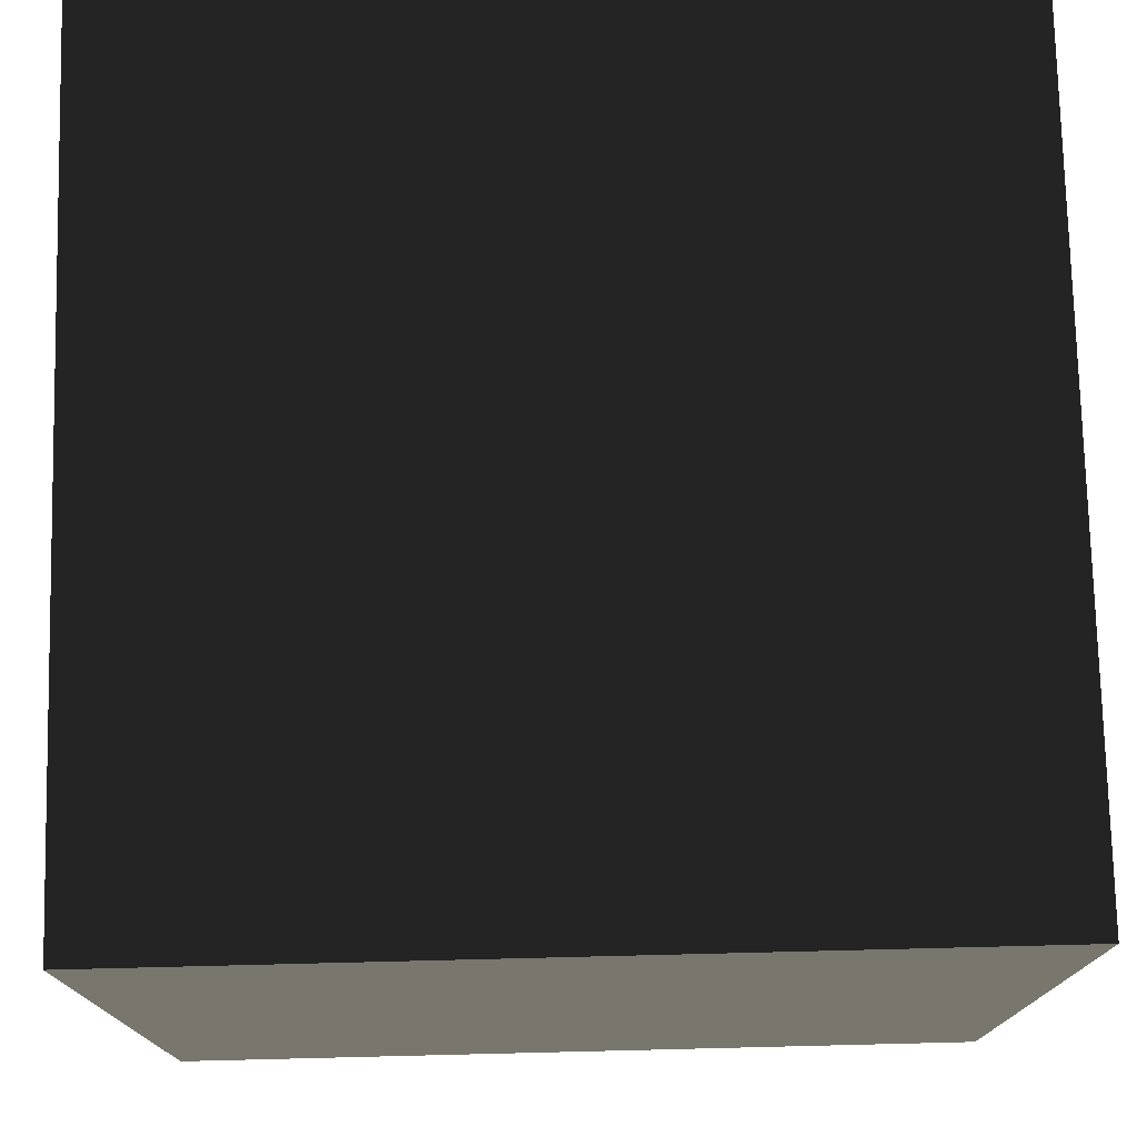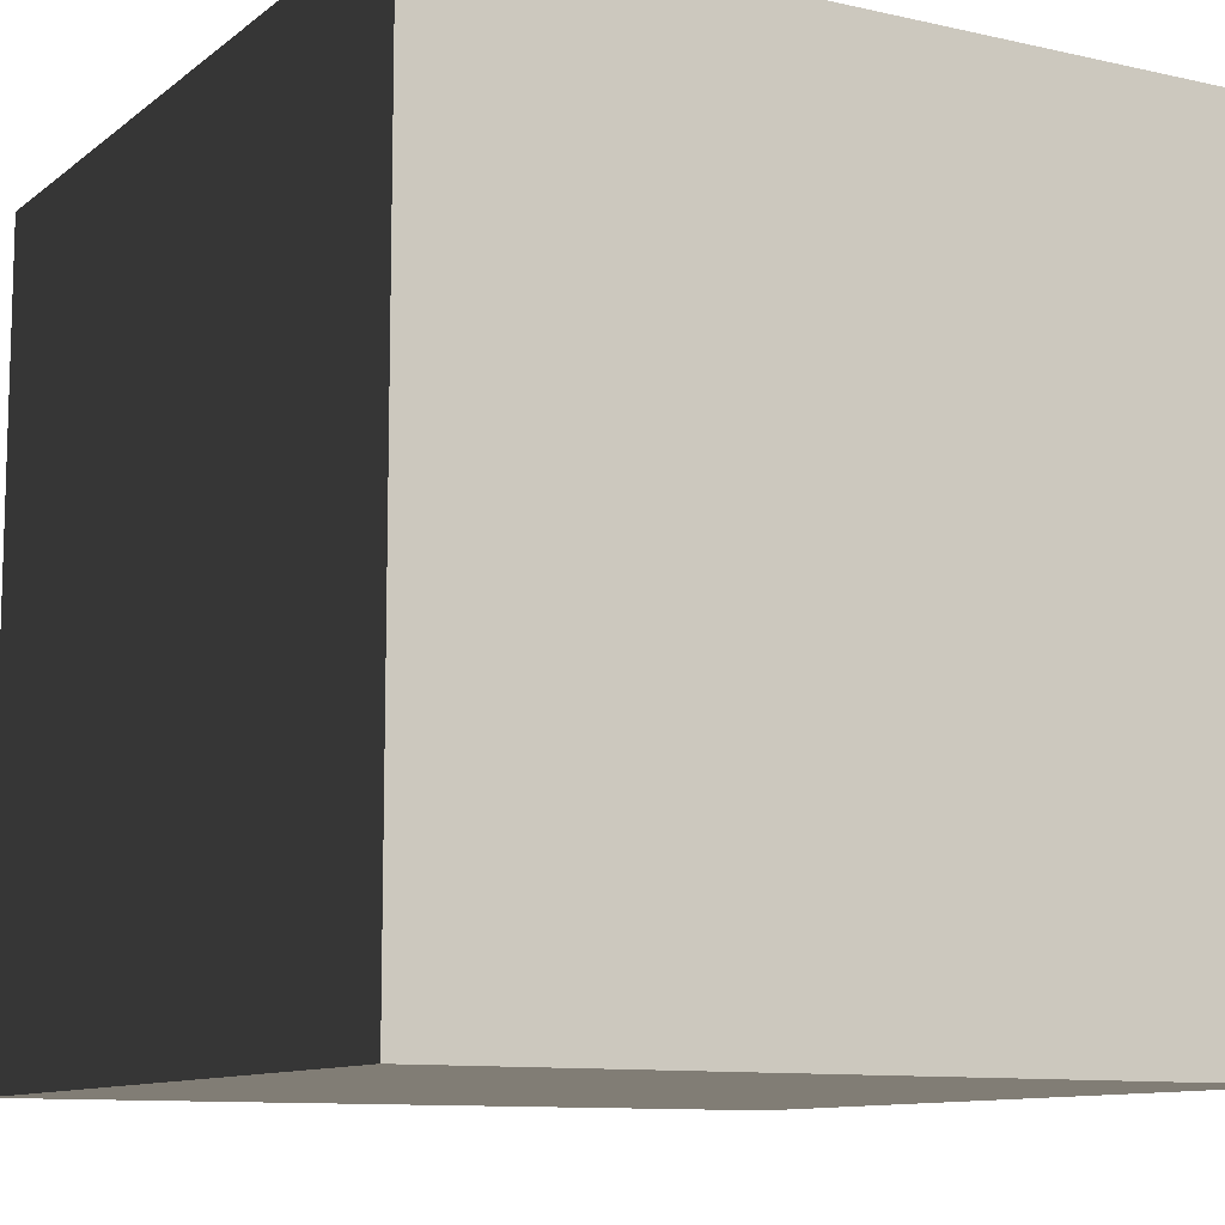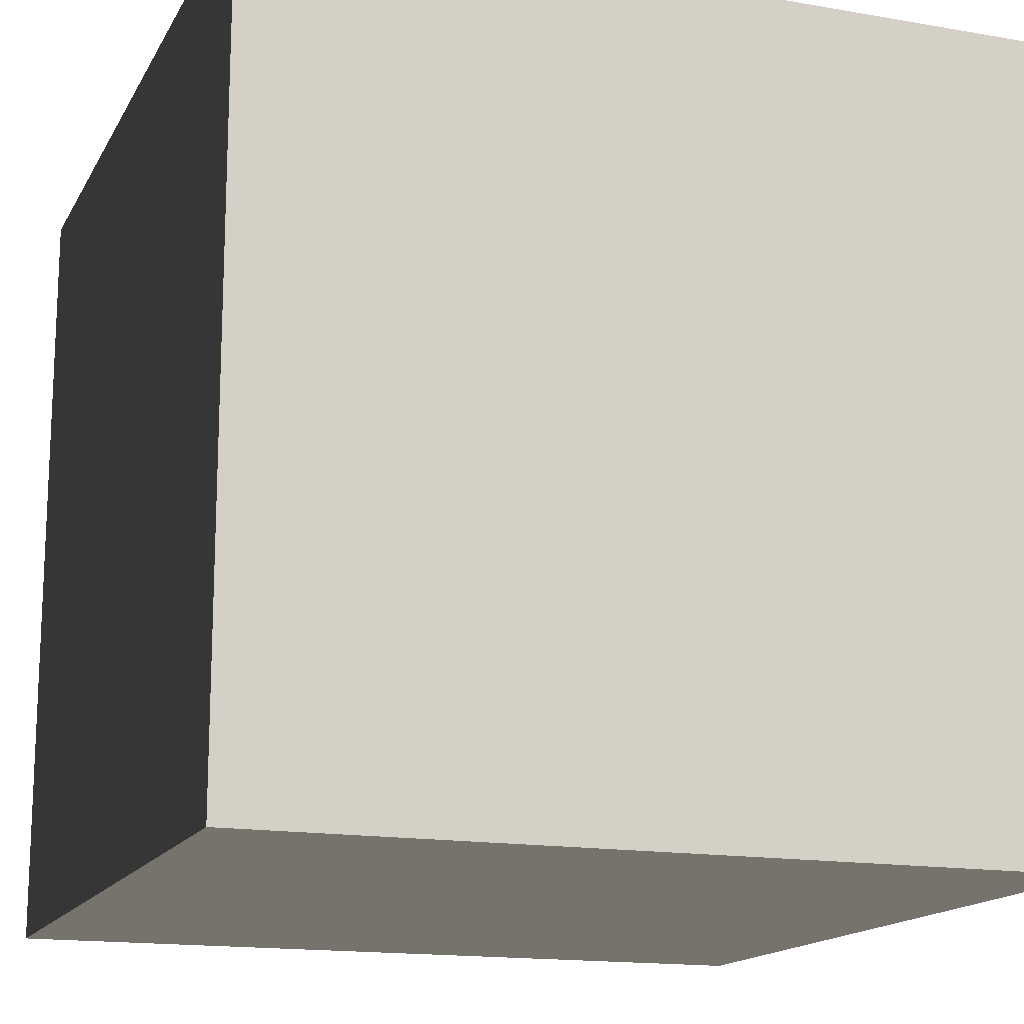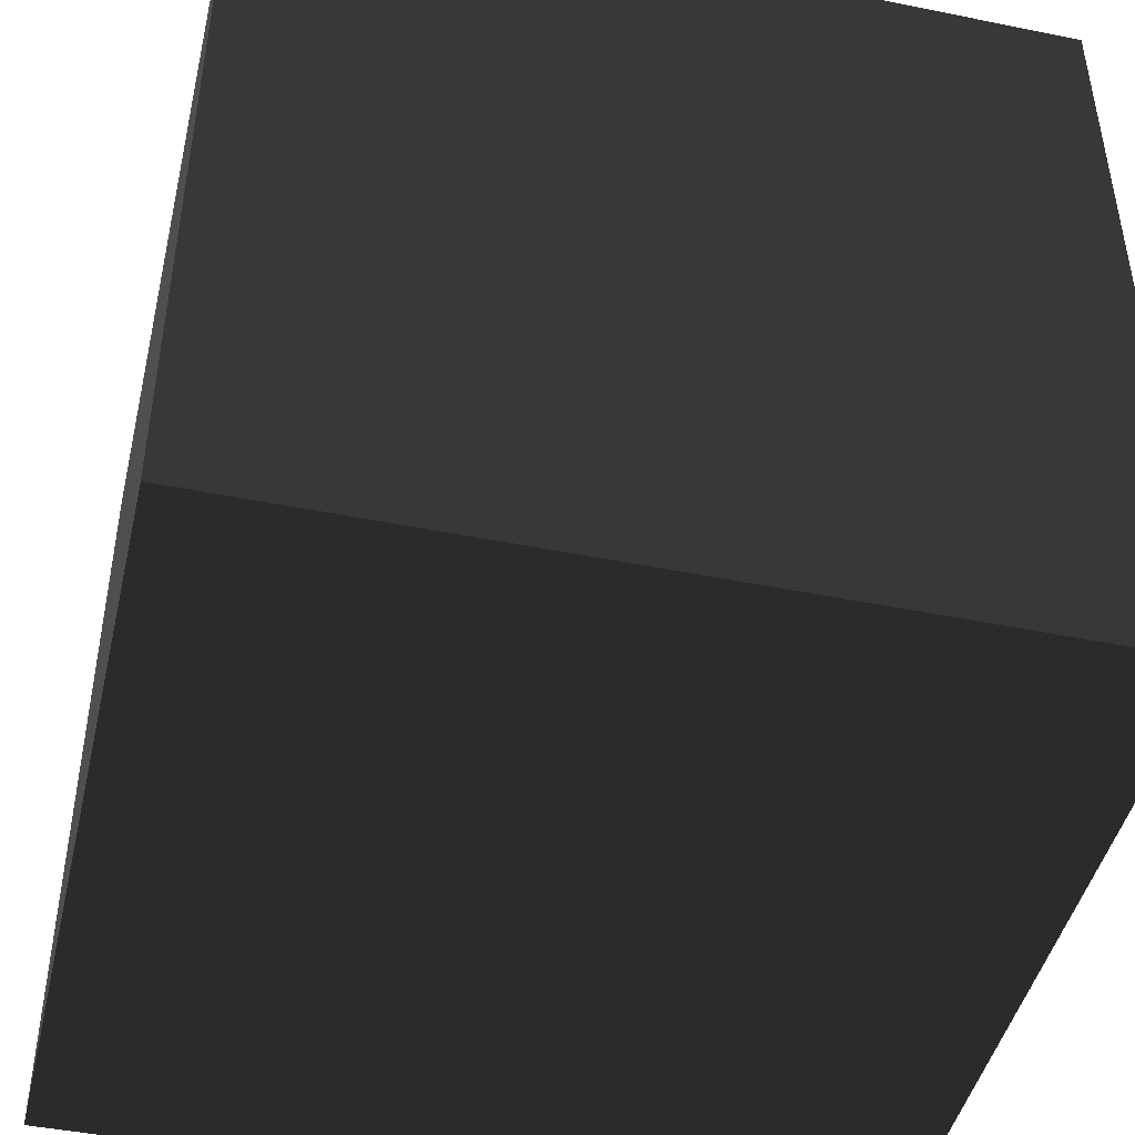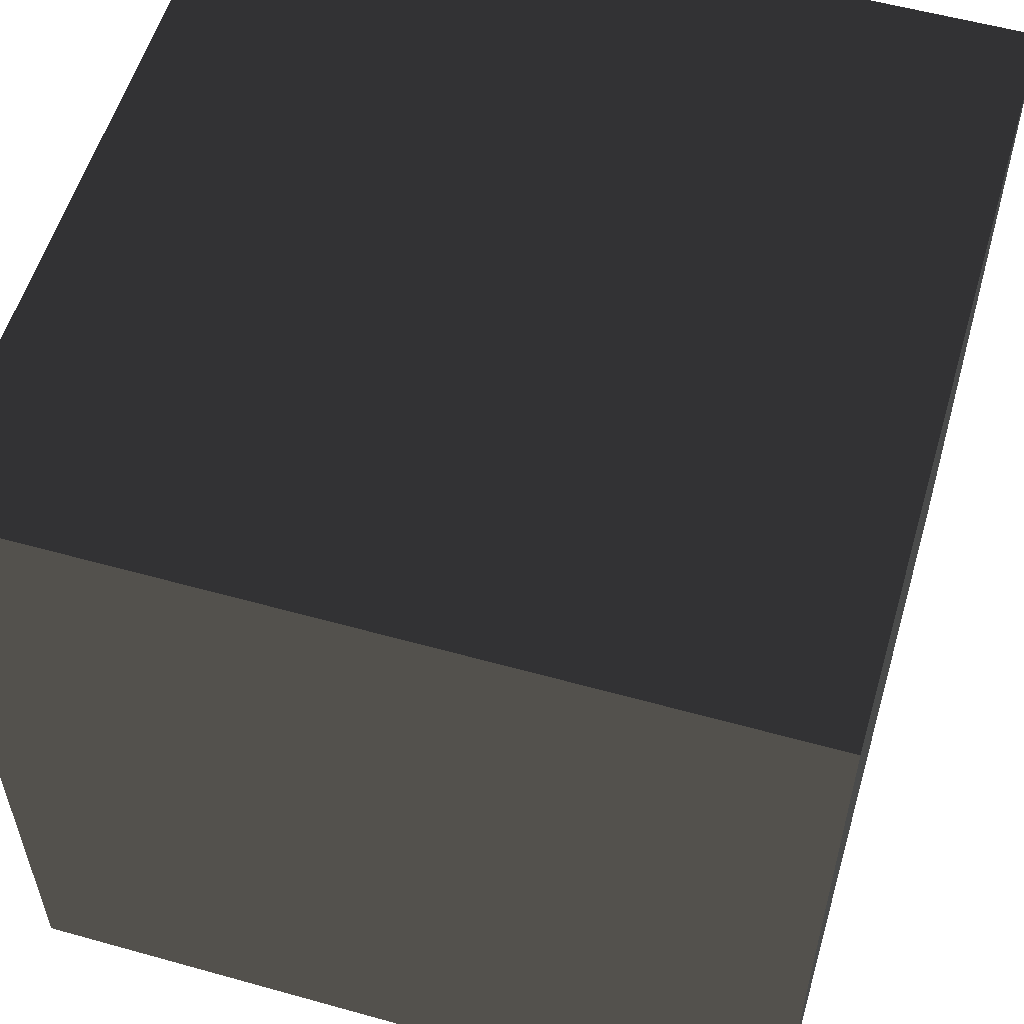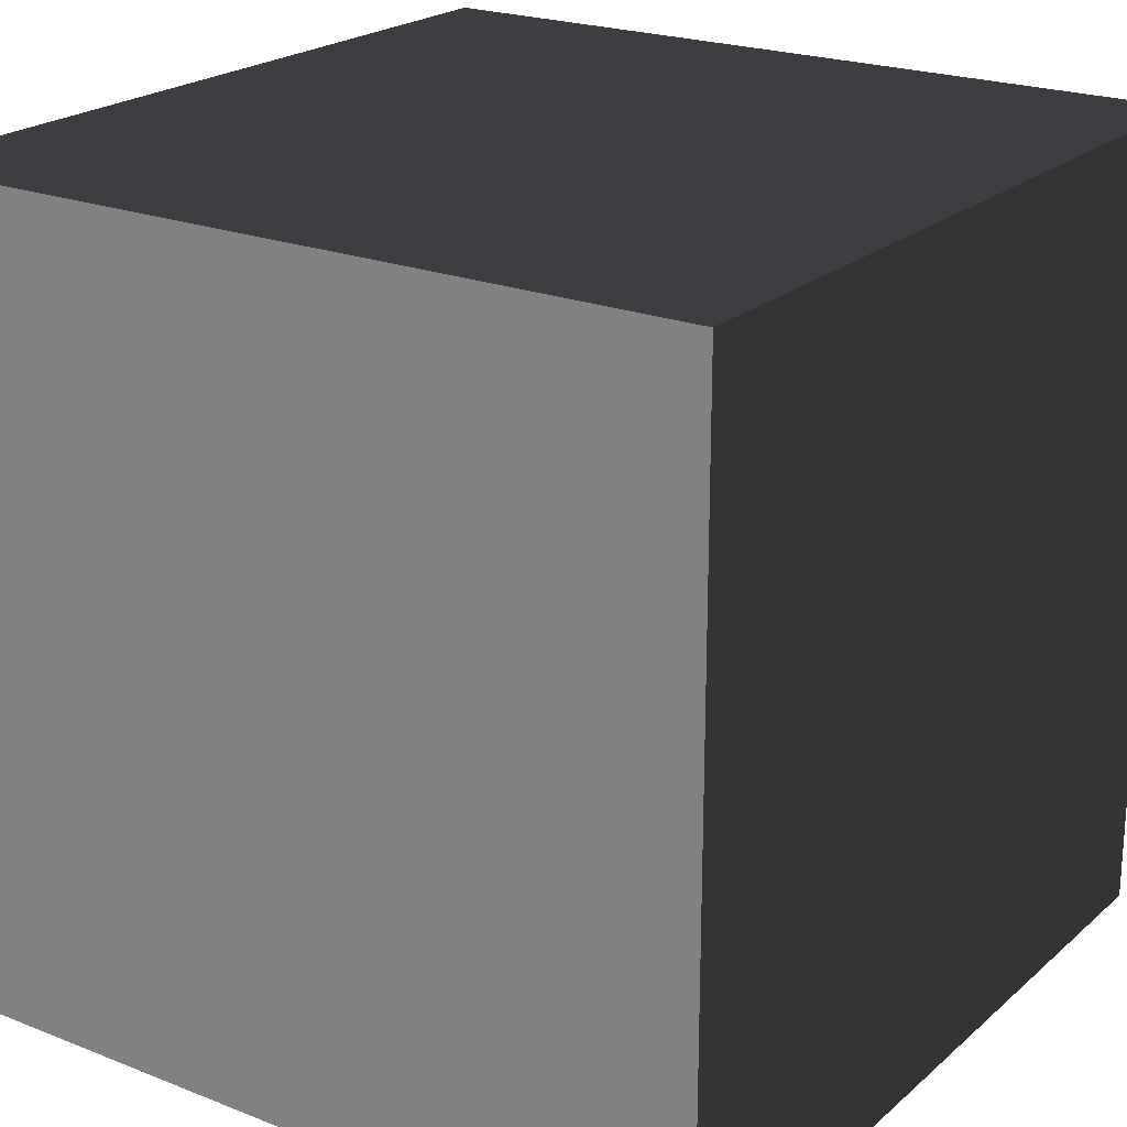
<metadata>
{"format":"obj","ext":"obj","renderer":"f3d","projection":"perspective","resolution":1024,"background":"white","views":[{"elev":75.7,"azim":178.6,"up":"+Z"},{"elev":-10.5,"azim":60.5,"up":"+Z"},{"elev":-15.7,"azim":70.0,"up":"+Z"},{"elev":-45.3,"azim":166.8,"up":"+Z"},{"elev":56.2,"azim":-163.7,"up":"+Z"},{"elev":22.0,"azim":124.5,"up":"+Z"}]}
</metadata>
<code>
v -0 0.2 0.1
v 0.1 0.2 0.1
v 0.1 0.2 0
v 0.1 0.2 0
v -0 0.2 0
v -0 0.2 0
v -0 0.2 -0.1
v -0 0.2 -0.1
v -0.1 0.2 0
v -0.1 0.2 0
v -0 0.2 0.1
v -0 0.2 0.1
v -0.1 0.2 0.1
v -0.1 0.2 0.1
v -0.2 0.2 0.1
v -0.2 0.2 0
v -0.2 0.2 -0.1
v -0.1 0.2 -0.1
v -0 0.2 -0.1
v -0 0.2 -0.1
v -0.1 0.2 -0.2
v -0 0.2 -0.2
v -0.2 0.2 -0.1
v -0.2 0.2 -0.2
v -0.2 0.1 -0.2
v -0.1 0.1 -0.2
v -0.2 0.2 -0.1
v -0.2 0.1 -0.1
v -0.2 0.2 0
v -0.2 0.1 0
v -0.2 0.2 0.1
v -0.2 0.1 0.1
v -0.2 0 0.1
v -0.2 0 0
v -0.2 0 -0.1
v -0.2 0.1 -0.1
v -0.2 0 -0.2
v -0.2 0.1 -0.2
v -0.1 0 -0.2
v -0.1 0.1 -0.2
v -0 0 -0.2
v -0 0.1 -0.2
v -0 0.2 -0.2
v -0.1 0.2 -0.2
v 0.1 0.1 -0.2
v 0.1 0.2 -0.2
v -0 0 -0.2
v 0.1 0 -0.2
v 0.2 0 -0.2
v 0.2 0.1 -0.2
v 0.2 0.2 -0.2
v 0.1 0.2 -0.2
v 0.2 0.2 -0.1
v 0.1 0.2 -0.1
v -0 0.2 -0.1
v -0 0.2 -0.2
v 0.1 0.2 0
v 0.1 0.2 0
v 0.2 0.2 -0.1
v 0.2 0.2 0
v 0.2 0.2 0.1
v 0.1 0.2 0.1
v 0.2 0.2 0.2
v 0.1 0.2 0.2
v -0 0.2 0.2
v -0 0.2 0.1
v -0.1 0.2 0.2
v -0.1 0.2 0.1
v -0.2 0.2 0.2
v -0.2 0.2 0.1
v -0.2 0.1 0.2
v -0.2 0.1 0.1
v -0.2 0 0.2
v -0.2 0 0.1
v -0.2 -0.1 0.2
v -0.2 -0.1 0.1
v -0.2 -0.1 0
v -0.2 0 0
v -0.2 -0.1 -0.1
v -0.2 0 -0.1
v -0.2 -0.1 -0.2
v -0.2 0 -0.2
v -0.1 -0.1 -0.2
v -0.1 0 -0.2
v -0 -0.1 -0.2
v -0 0 -0.2
v 0.1 -0.1 -0.2
v 0.1 0 -0.2
v 0.2 -0.1 -0.2
v 0.2 0 -0.2
v 0.2 -0.1 -0.1
v 0.2 0 -0.1
v 0.2 0.1 -0.1
v 0.2 0.1 -0.2
v 0.2 0.2 -0.1
v 0.2 0.2 -0.2
v 0.2 0.1 0
v 0.2 0.2 0
v 0.2 0.1 0.1
v 0.2 0.2 0.1
v 0.2 0.1 0.2
v 0.2 0.2 0.2
v 0.1 0.1 0.2
v 0.1 0.2 0.2
v -0 0.1 0.2
v -0 0.2 0.2
v -0.1 0.1 0.2
v -0.1 0.2 0.2
v -0.2 0.1 0.2
v -0.2 0.2 0.2
v -0.1 0 0.2
v -0.2 0 0.2
v -0.1 -0.1 0.2
v -0.2 -0.1 0.2
v -0.1 -0.2 0.2
v -0.2 -0.2 0.2
v -0.2 -0.2 0.1
v -0.2 -0.1 0.1
v -0.2 -0.2 0
v -0.2 -0.1 0
v -0.2 -0.2 -0.1
v -0.2 -0.1 -0.1
v -0.2 -0.2 -0.2
v -0.2 -0.1 -0.2
v -0.1 -0.2 -0.2
v -0.1 -0.1 -0.2
v -0 -0.2 -0.2
v -0 -0.1 -0.2
v 0.1 -0.2 -0.2
v 0.1 -0.1 -0.2
v 0.2 -0.2 -0.2
v 0.2 -0.1 -0.2
v 0.2 -0.2 -0.1
v 0.2 -0.1 -0.1
v 0.1 -0.2 -0.2
v 0.1 -0.2 -0.1
v -0 -0.2 -0.2
v -0 -0.2 -0.1
v -0.1 -0.2 -0.2
v -0.1 -0.2 -0.1
v -0.2 -0.2 -0.2
v -0.2 -0.2 -0.1
v -0.2 -0.2 0
v -0.1 -0.2 0
v -0 -0.2 0
v -0 -0.2 -0.1
v 0.1 -0.2 0
v 0.1 -0.2 -0.1
v 0.2 -0.2 0
v 0.2 -0.2 -0.1
v 0.2 -0.1 0
v 0.2 -0.1 -0.1
v 0.2 0 0
v 0.2 0 -0.1
v 0.2 0.1 0
v 0.2 0.1 -0.1
v 0.2 0 0.1
v 0.2 0.1 0.1
v 0.2 0 0.2
v 0.2 0.1 0.2
v 0.1 0 0.2
v 0.1 0.1 0.2
v -0 0 0.2
v -0 0.1 0.2
v -0.1 0 0.2
v -0.1 0.1 0.2
v -0 -0.1 0.2
v -0.1 -0.1 0.2
v -0 -0.2 0.2
v -0.1 -0.2 0.2
v -0 -0.2 0.1
v -0.1 -0.2 0.1
v -0.2 -0.2 0.1
v -0.2 -0.2 0.2
v -0.1 -0.2 0
v -0.2 -0.2 0
v -0 -0.2 0.1
v -0 -0.2 0
v 0.1 -0.2 0.1
v 0.1 -0.2 0
v 0.2 -0.2 0.1
v 0.2 -0.2 0
v 0.2 -0.1 0.1
v 0.2 -0.1 0
v 0.2 0 0.1
v 0.2 0 0
v 0.2 -0.1 0.2
v 0.2 0 0.2
v 0.1 -0.1 0.2
v 0.1 0 0.2
v -0 -0.1 0.2
v -0 0 0.2
v 0.1 -0.2 0.2
v -0 -0.2 0.2
v 0.1 -0.2 0.1
v -0 -0.2 0.1
v 0.2 -0.2 0.2
v 0.2 -0.2 0.1
v 0.2 -0.1 0.2
v 0.2 -0.1 0.1
v 0.1 -0.2 0.2
v 0.1 -0.1 0.2
g Group_001
f 1 2 3
f 1 3 5
f 5 3 7
f 5 7 9
f 5 9 11
f 11 9 13
f 13 9 16 15
f 16 9 18 17
f 18 9 19
f 18 19 22 21
f 18 21 24 23
f 24 21 26 25
f 24 25 28 27
f 27 28 30 29
f 29 30 32 31
f 32 30 34 33
f 34 30 36 35
f 35 36 38 37
f 37 38 40 39
f 39 40 42 41
f 42 40 44 43
f 42 43 46 45
f 42 45 48 47
f 48 45 50 49
f 50 45 52 51
f 51 52 54 53
f 54 52 56 55
f 54 55 57
f 54 57 60 59
f 60 57 62 61
f 61 62 64 63
f 64 62 66 65
f 65 66 68 67
f 67 68 70 69
f 69 70 72 71
f 71 72 74 73
f 73 74 76 75
f 76 74 78 77
f 77 78 80 79
f 79 80 82 81
f 81 82 84 83
f 83 84 86 85
f 85 86 88 87
f 87 88 90 89
f 89 90 92 91
f 92 90 94 93
f 93 94 96 95
f 93 95 98 97
f 97 98 100 99
f 99 100 102 101
f 101 102 104 103
f 103 104 106 105
f 105 106 108 107
f 107 108 110 109
f 107 109 112 111
f 111 112 114 113
f 113 114 116 115
f 116 114 118 117
f 117 118 120 119
f 119 120 122 121
f 121 122 124 123
f 123 124 126 125
f 125 126 128 127
f 127 128 130 129
f 129 130 132 131
f 131 132 134 133
f 131 133 136 135
f 135 136 138 137
f 137 138 140 139
f 139 140 142 141
f 142 140 144 143
f 144 140 146 145
f 145 146 148 147
f 147 148 150 149
f 149 150 152 151
f 151 152 154 153
f 153 154 156 155
f 153 155 158 157
f 157 158 160 159
f 159 160 162 161
f 161 162 164 163
f 163 164 166 165
f 163 165 168 167
f 167 168 170 169
f 169 170 172 171
f 172 170 174 173
f 172 173 176 175
f 172 175 178 177
f 177 178 180 179
f 179 180 182 181
f 181 182 184 183
f 183 184 186 185
f 183 185 188 187
f 187 188 190 189
f 189 190 192 191
f 189 191 194 193
f 193 194 196 195
f 193 195 198 197
f 197 198 200 199
f 197 199 202 201

</code>
